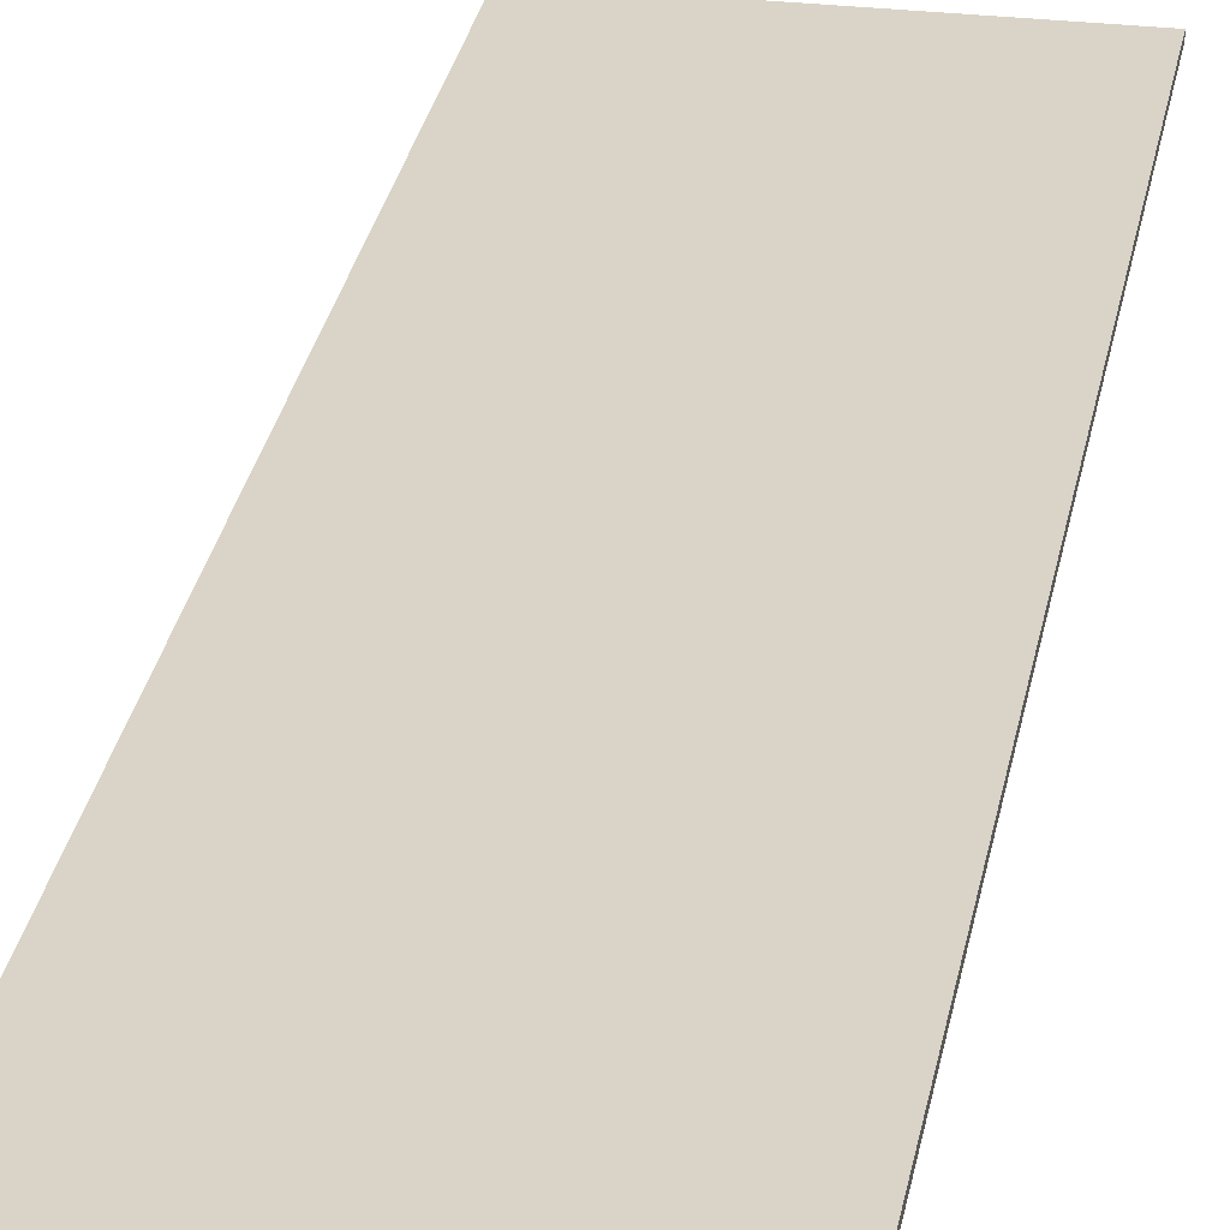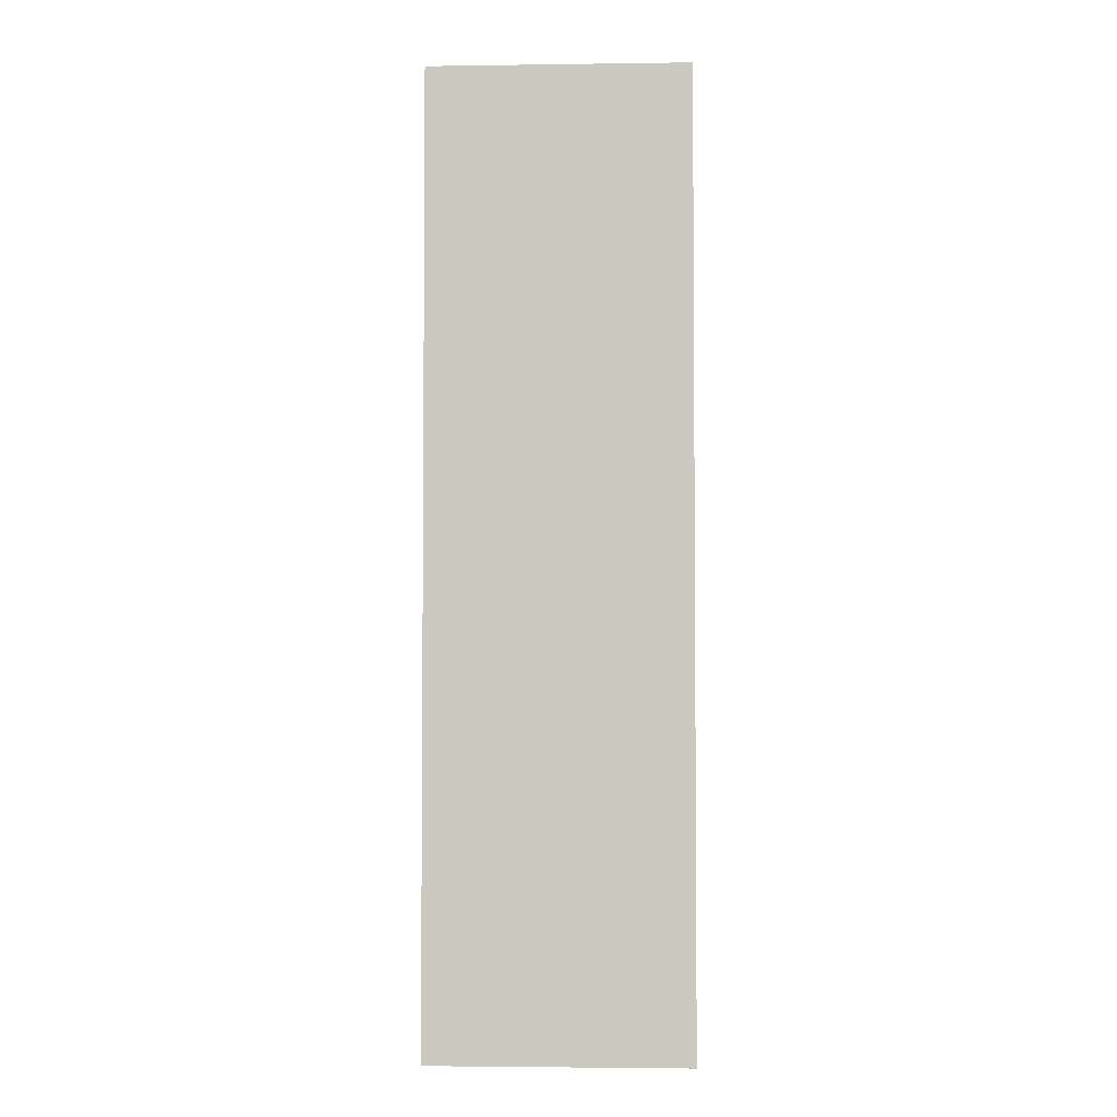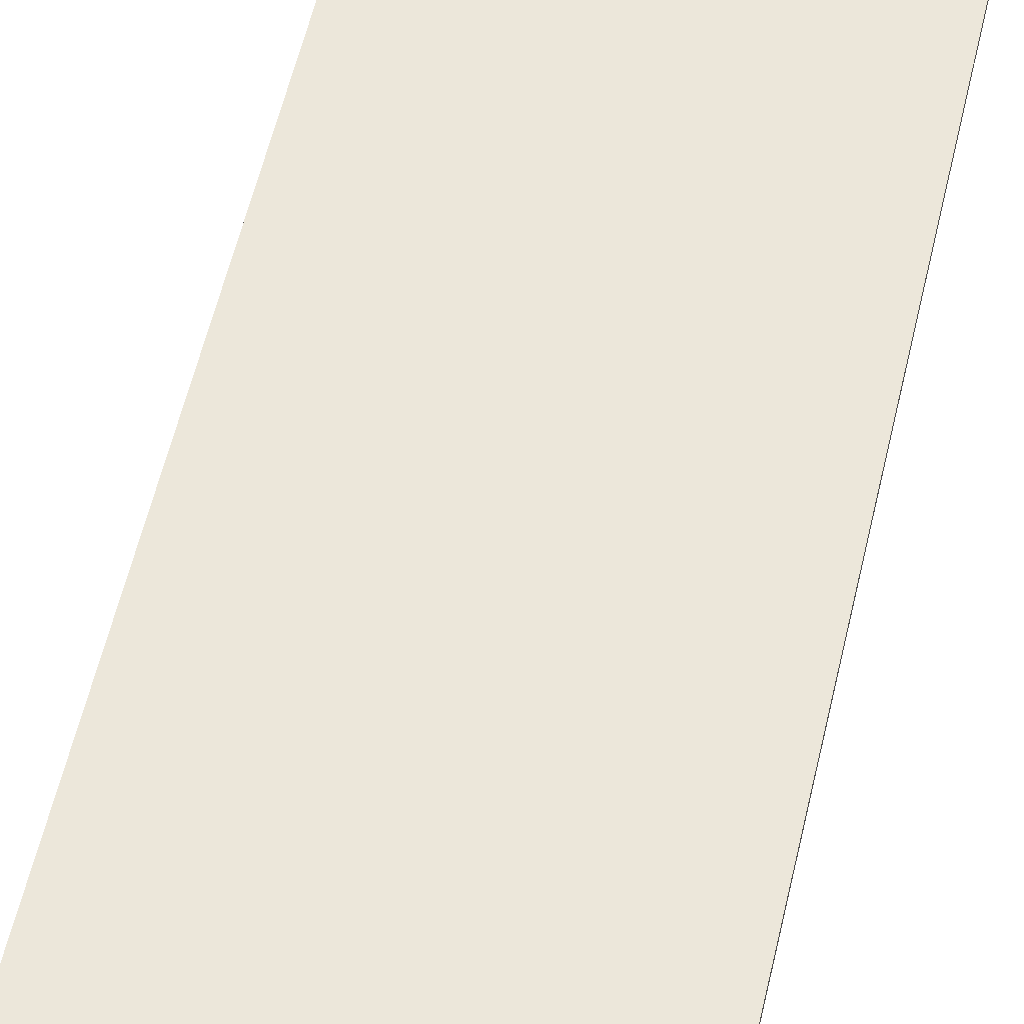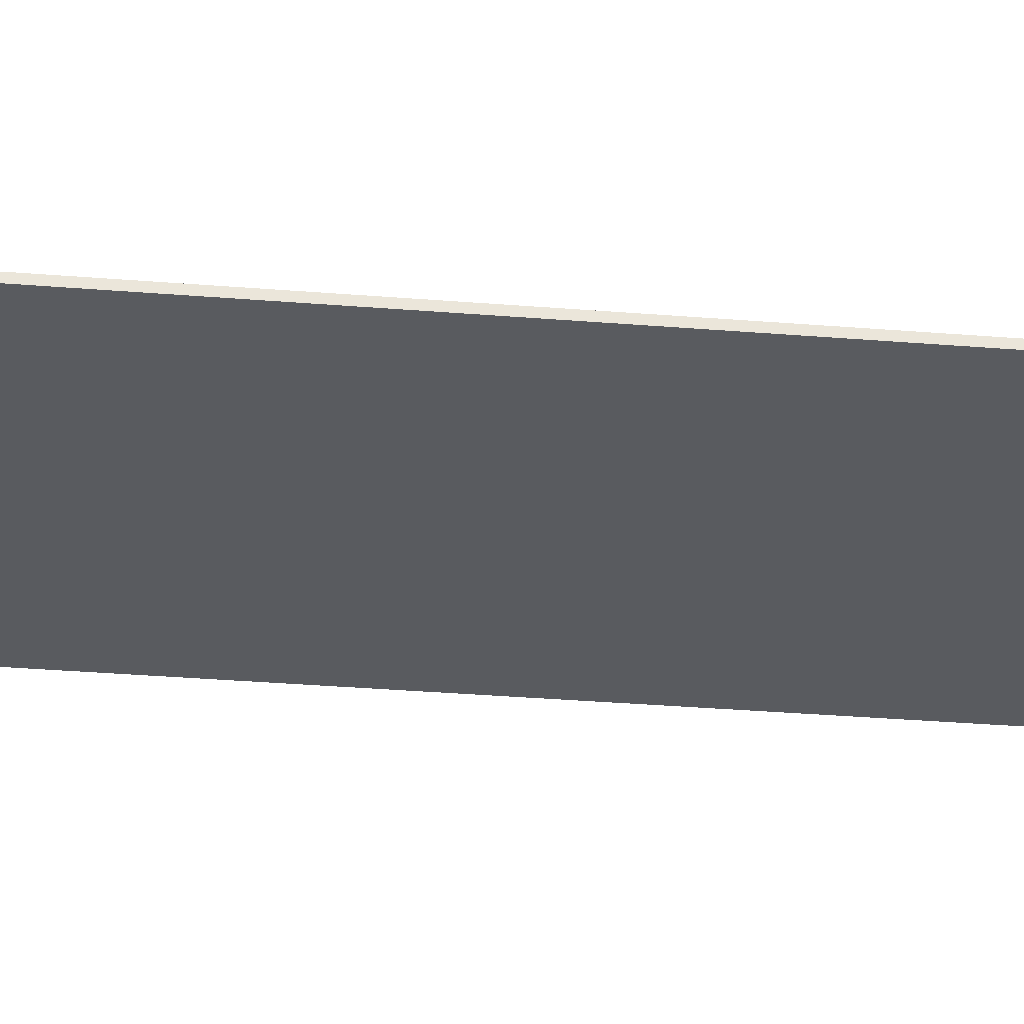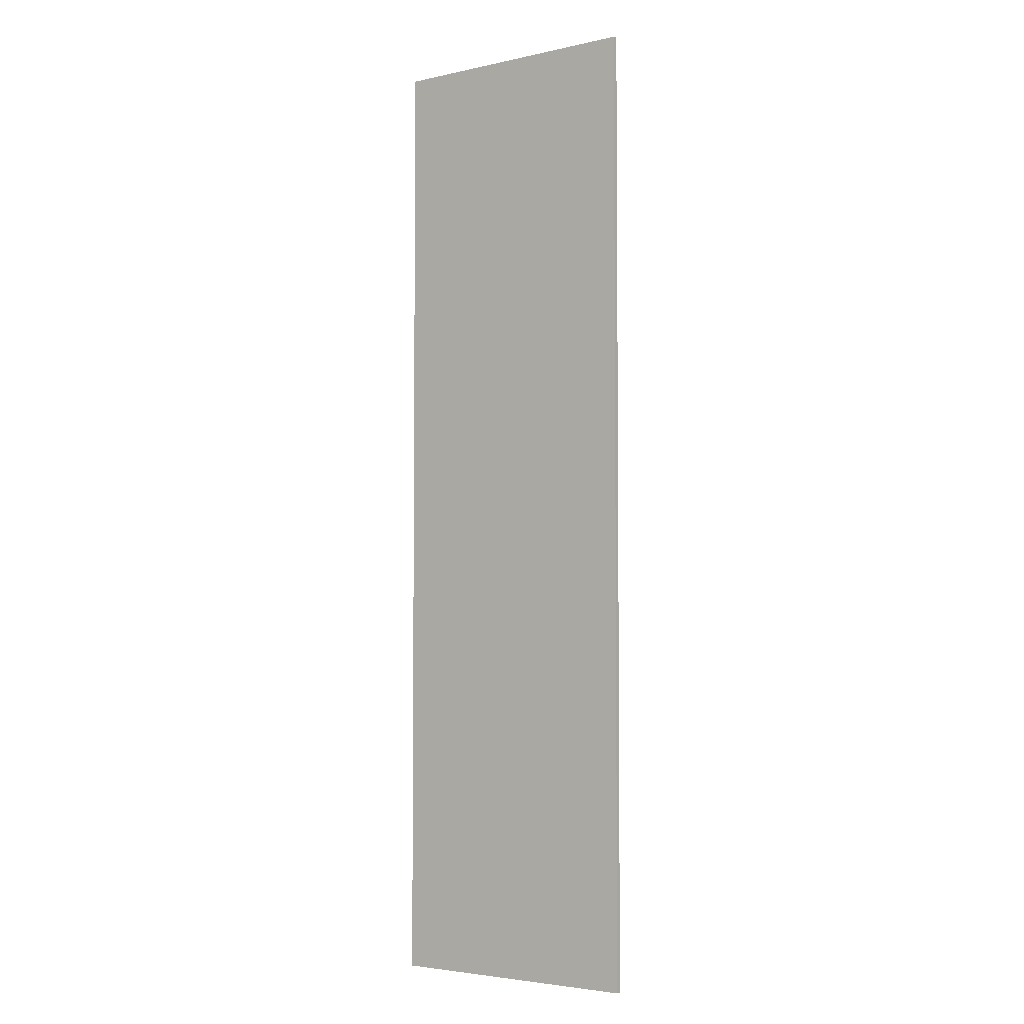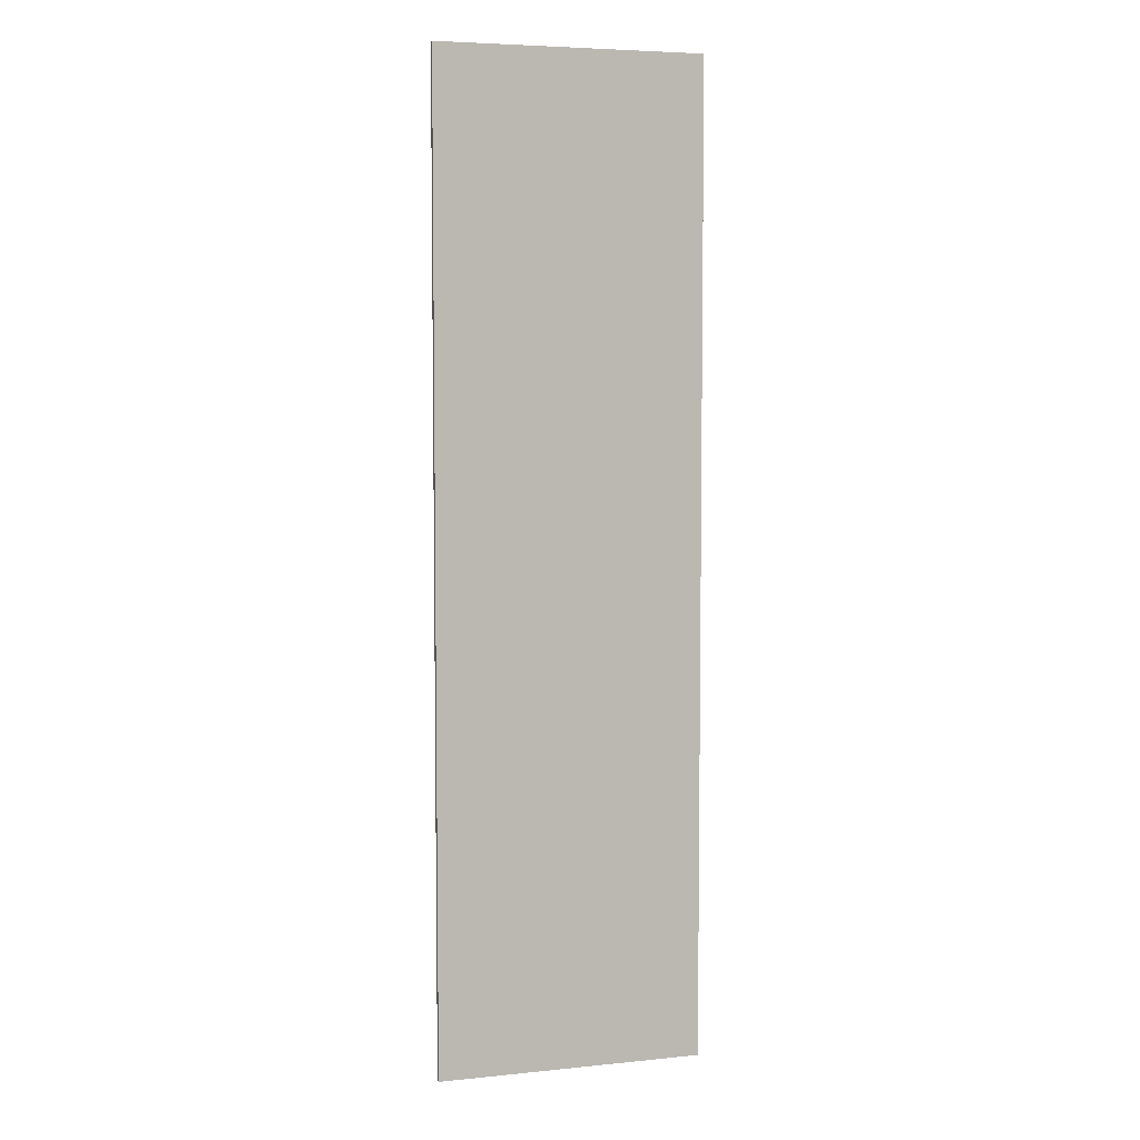
<metadata>
{"format":"obj","ext":"obj","renderer":"f3d","projection":"perspective","resolution":1024,"background":"white","views":[{"elev":28.4,"azim":9.9,"up":"+Y"},{"elev":-3.4,"azim":2.7,"up":"+Z"},{"elev":52.9,"azim":12.4,"up":"+Y"},{"elev":-32.2,"azim":-96.6,"up":"+Y"},{"elev":-3.8,"azim":36.1,"up":"+Z"},{"elev":5.6,"azim":162.9,"up":"+Z"}]}
</metadata>
<code>
v 0 0 39.5
v 10.7 0 39.5
v 10.7 0.2 39.5
v 0 0.2 39.5
v 0 0.2 39.5
v 10.7 0.2 39.5
v 10.7 0.2 0
v 0 0.2 0
v 0 0 0
v 0 0 39.5
v 0 0.2 39.5
v 0 0.2 0
v 10.7 0 39.5
v 0 0 39.5
v 0 0 0
v 10.7 0 0
v 10.7 0 39.5
v 10.7 0 0
v 10.7 0.2 0
v 10.7 0.2 39.5
v 10.7 0 0
v 0 0 0
v 0 0.2 0
v 10.7 0.2 0
f 1 2 4
f 4 2 3
f 6 7 5
f 5 7 8
f 9 10 12
f 12 10 11
f 13 14 16
f 16 14 15
f 17 18 20
f 20 18 19
f 21 22 24
f 24 22 23

</code>
